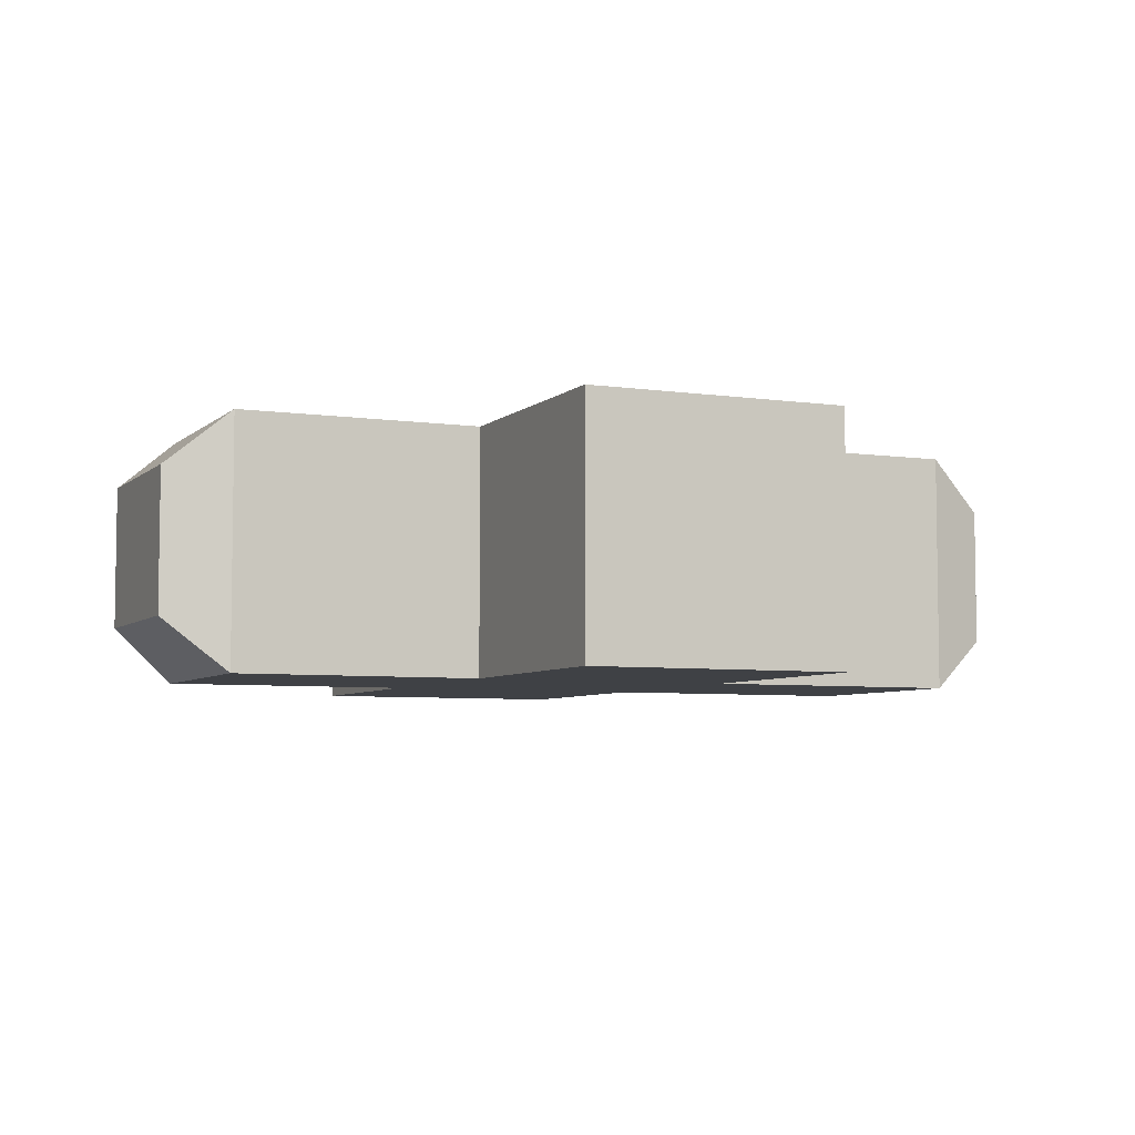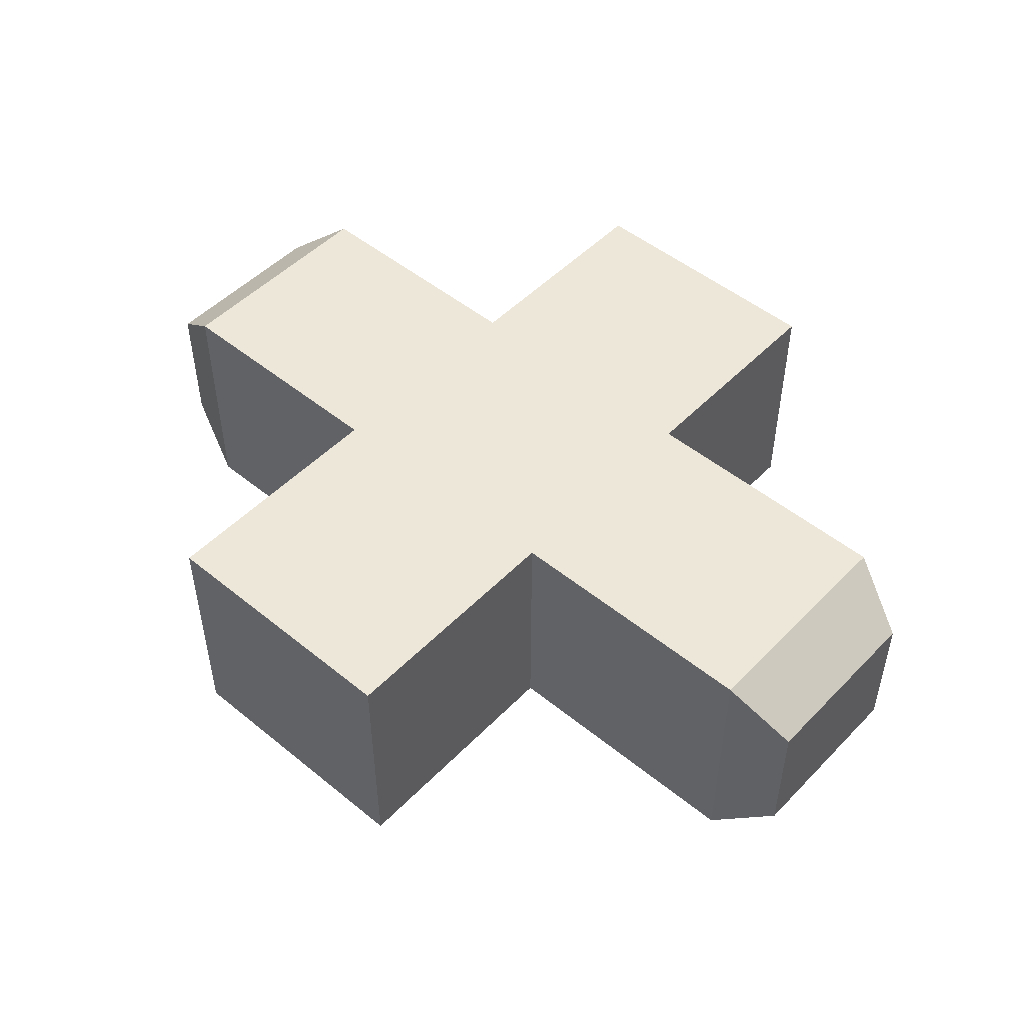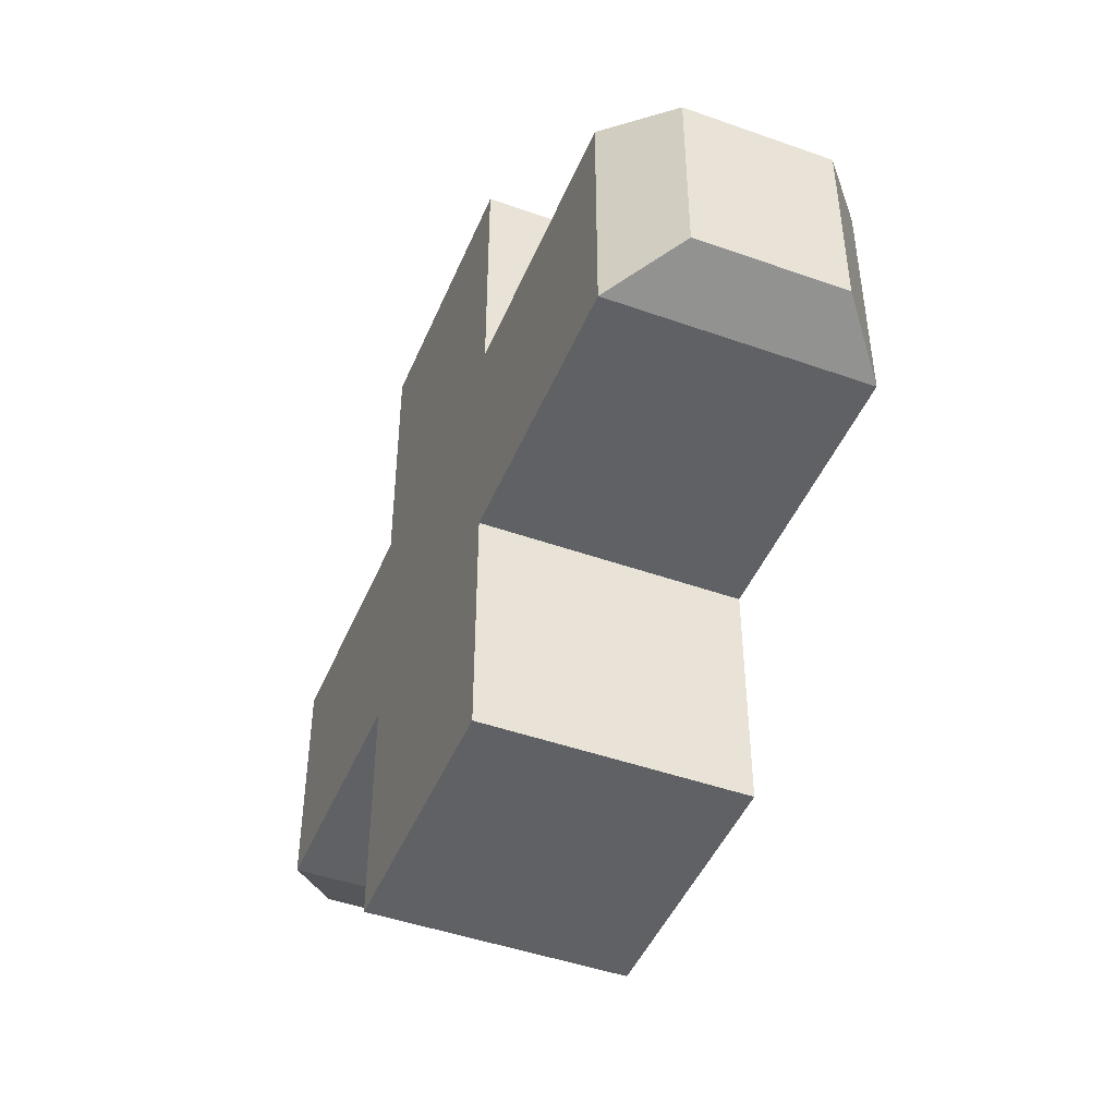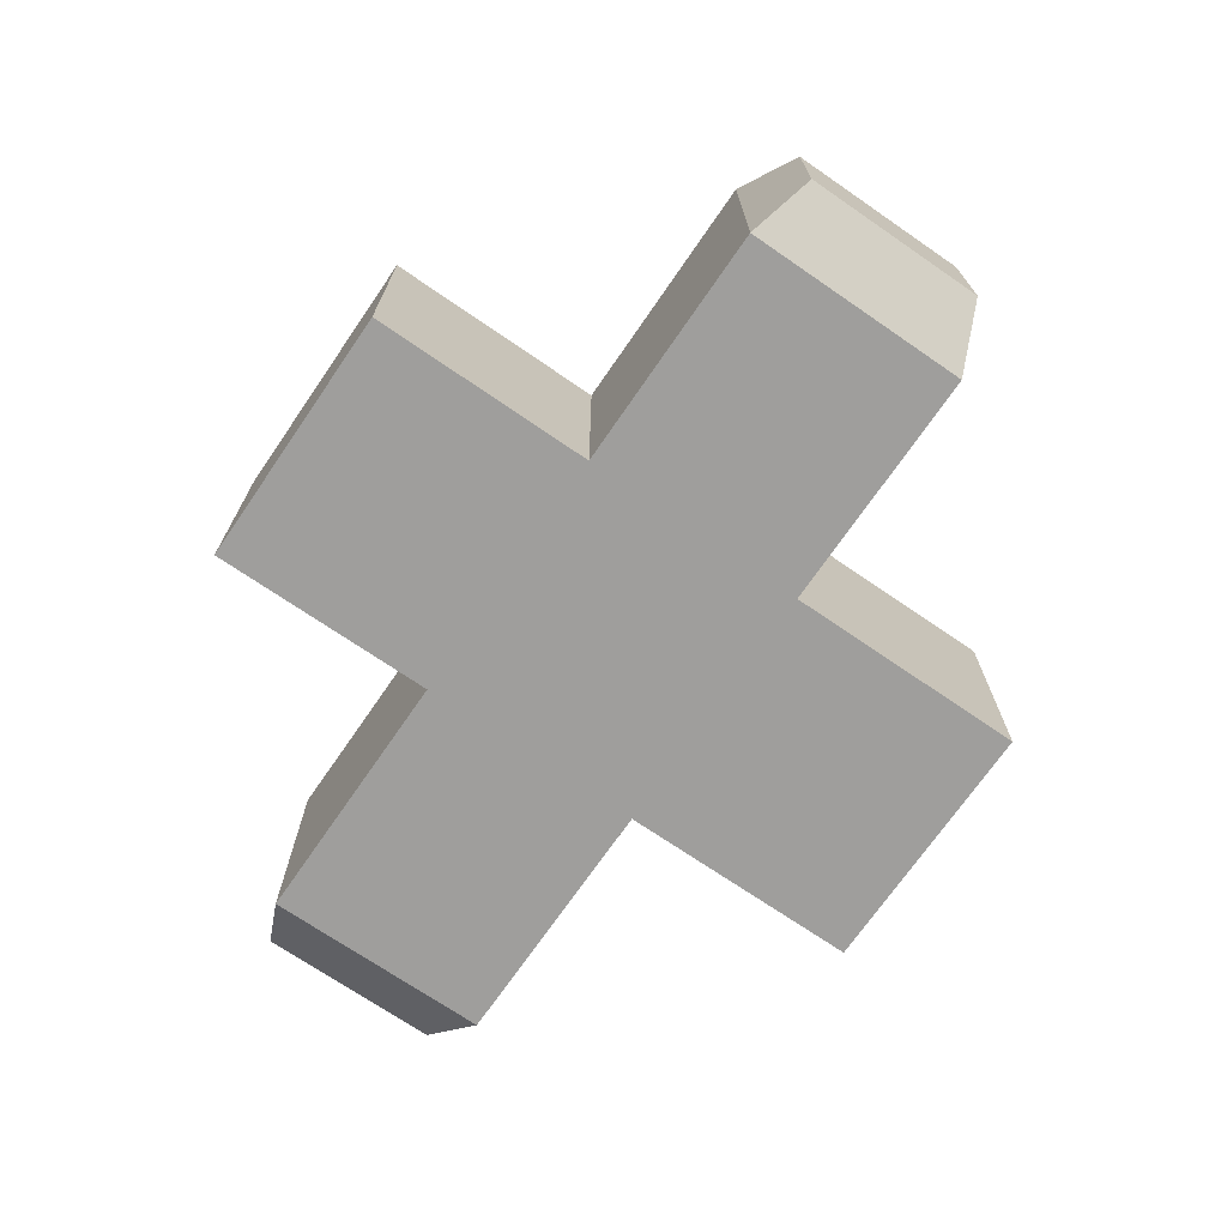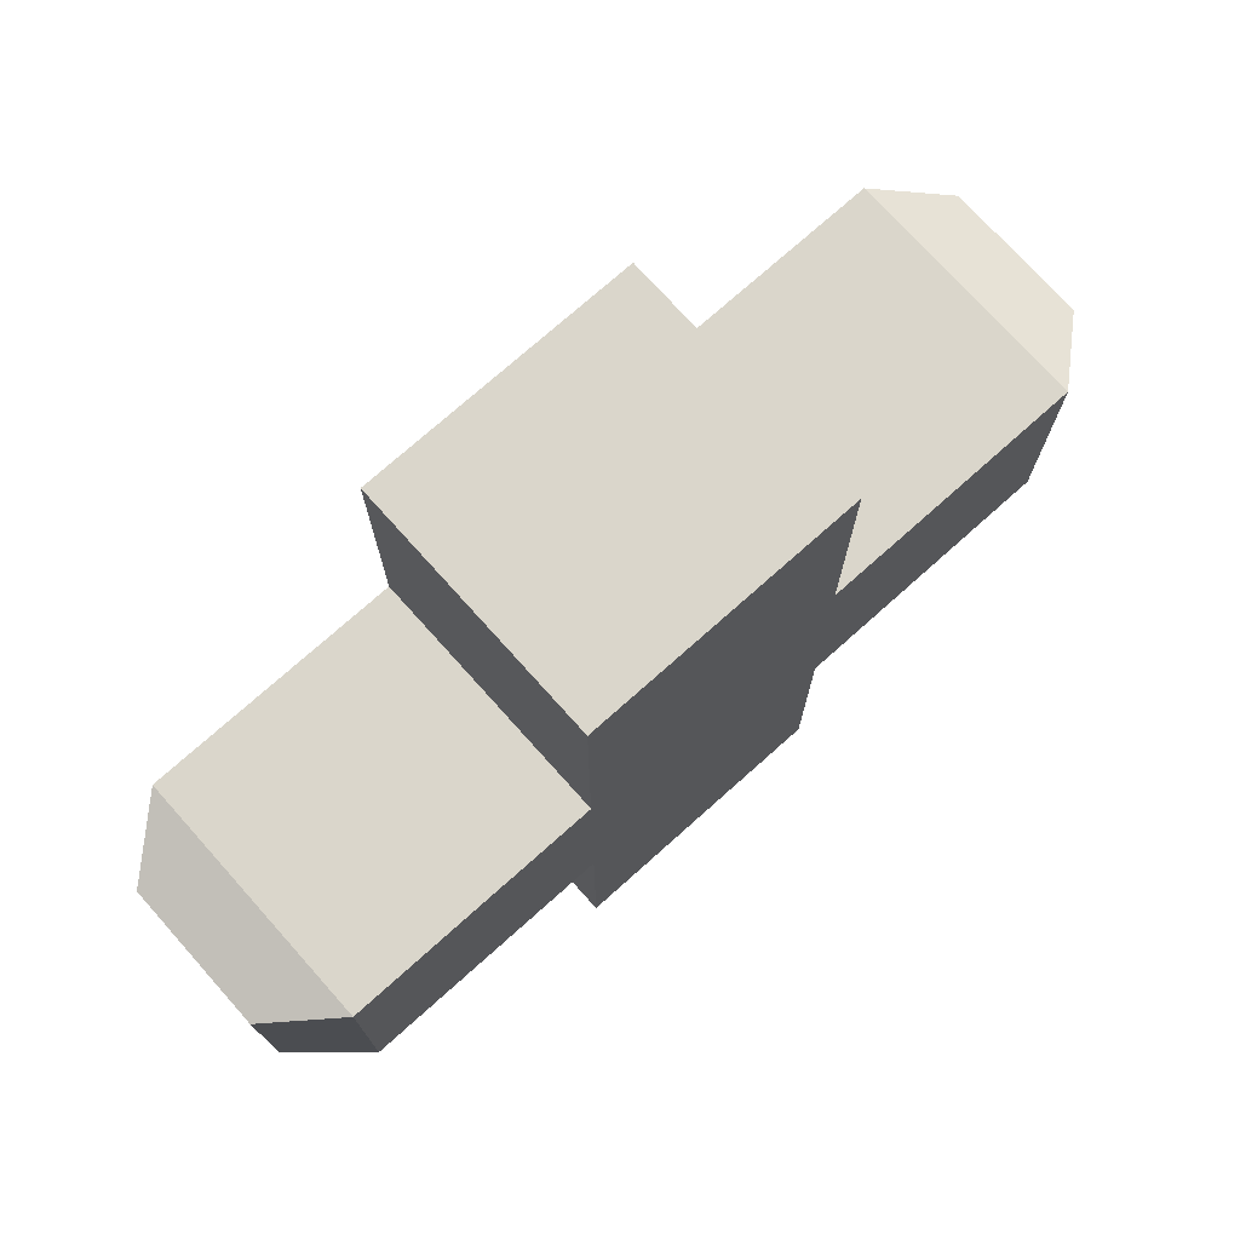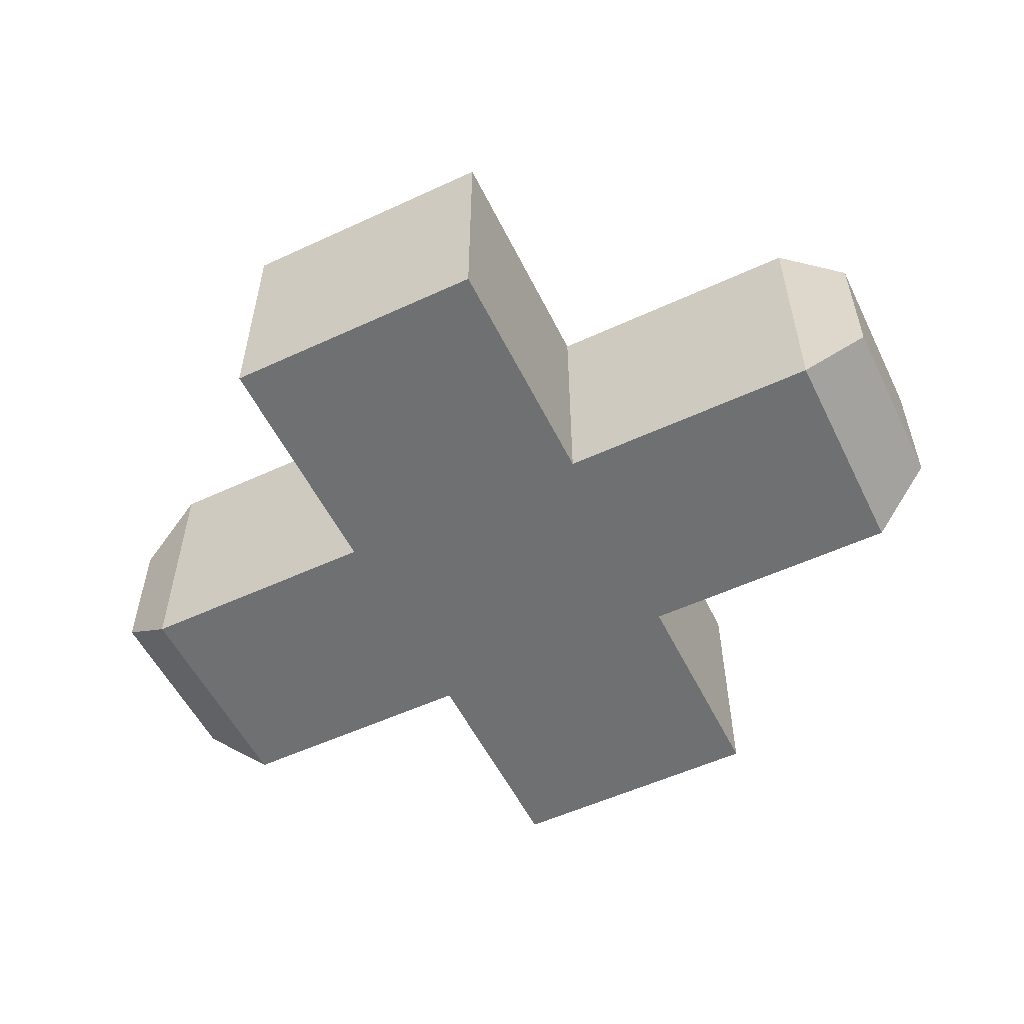
<metadata>
{"format":"obj","ext":"obj","renderer":"f3d","projection":"perspective","resolution":1024,"background":"white","views":[{"elev":-5.7,"azim":-24.1,"up":"+Y"},{"elev":49.7,"azim":41.9,"up":"+Y"},{"elev":-46.1,"azim":67.9,"up":"+Z"},{"elev":-71.1,"azim":-124.5,"up":"+Y"},{"elev":74.0,"azim":-41.8,"up":"+Z"},{"elev":-54.9,"azim":26.0,"up":"+Y"}]}
</metadata>
<code>
o Mesh
v 0.35 -0.35 -1
v 0.35 -0.35 1
v -0.4 -0.35 1
v -0.4 -0.35 -1
v 0.35 0.35 -1
v 0.35 0.35 1
v -0.4 0.35 1
v -0.4 0.35 -1
v 0.35 -0.35 0.3
v -0.4 -0.35 0.3
v 0.35 0.35 0.3
v -0.4 0.35 0.3
v 1.1 0.35 0.3
v 1.1 -0.35 0.3
v 1.28 -0.2 0.24
v 1.28 0.2 0.24
v -1.1 0.35 0.3
v -1.1 -0.35 0.3
v -1.28 -0.2 0.24
v -1.28 0.2 0.24
v 0.35 -0.35 -0.35
v -0.4 -0.35 -0.35
v 0.35 0.35 -0.35
v -0.4 0.35 -0.35
v 1.1 0.35 -0.35
v 1.1 -0.35 -0.35
v 1.28 -0.2 -0.28
v 1.28 0.2 -0.28
v -1.1 0.35 -0.35
v -1.1 -0.35 -0.35
v -1.28 -0.2 -0.28
v -1.28 0.2 -0.28
f 2 6 7 3
f 5 1 4 8
f 9 2 3 10
f 12 7 6 11
f 1 21 22 4
f 21 9 10 22
f 8 24 23 5
f 24 12 11 23
f 23 11 13 25
f 9 21 26 14
f 14 26 27 15
f 25 13 16 28
f 28 16 15 27
f 12 24 29 17
f 22 10 18 30
f 30 18 19 31
f 17 29 32 20
f 20 32 31 19
f 4 22 24 8
f 1 5 23 21
f 3 7 12 10
f 2 9 11 6
f 22 30 29 24
f 30 31 32 29
f 17 20 19 18
f 12 17 18 10
f 9 14 13 11
f 14 15 16 13
f 26 25 28 27
f 23 25 26 21

</code>
